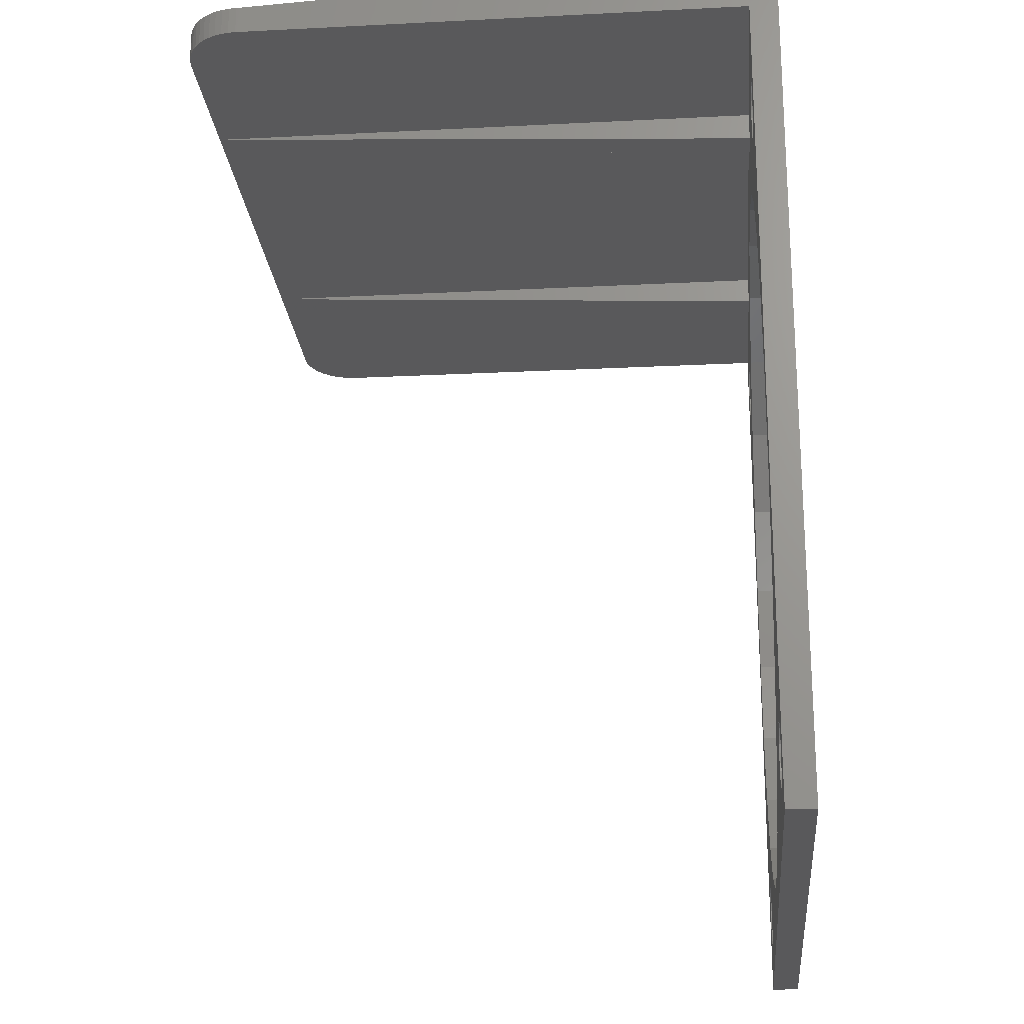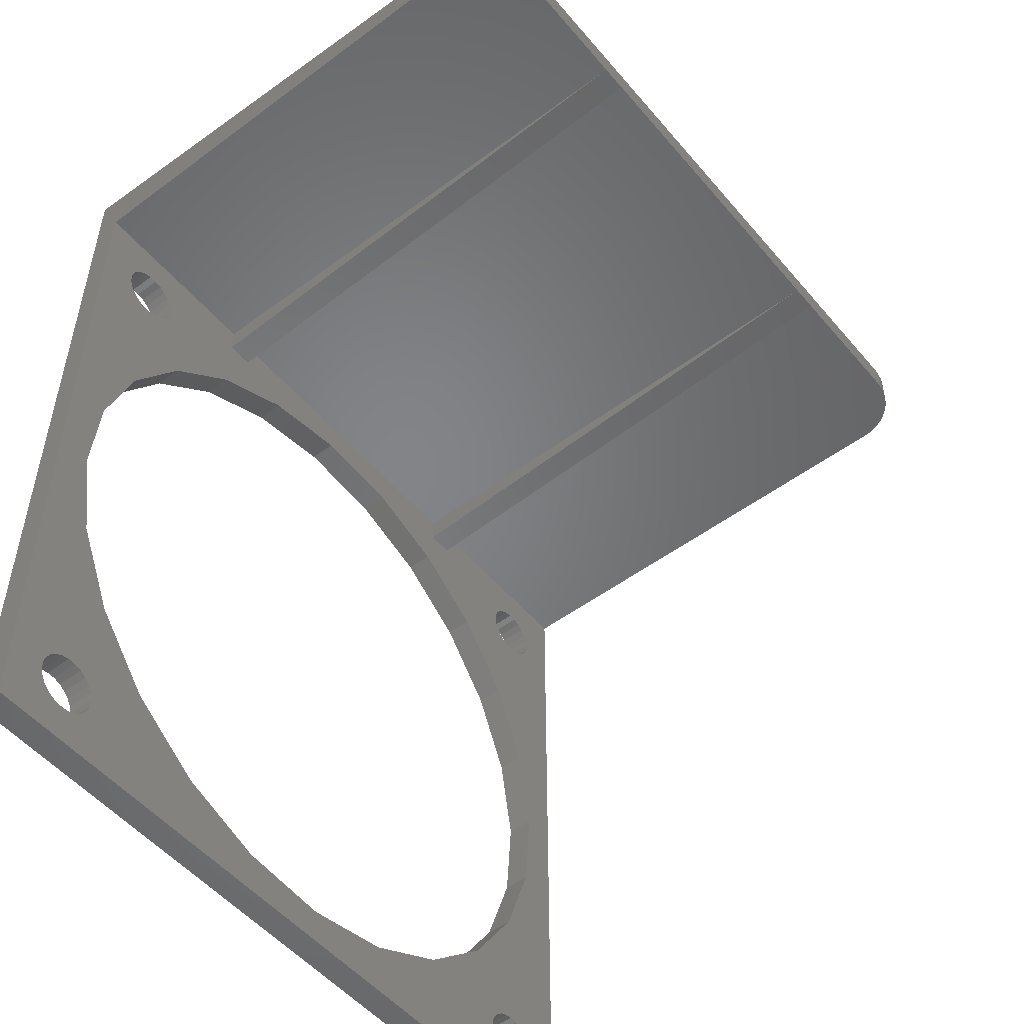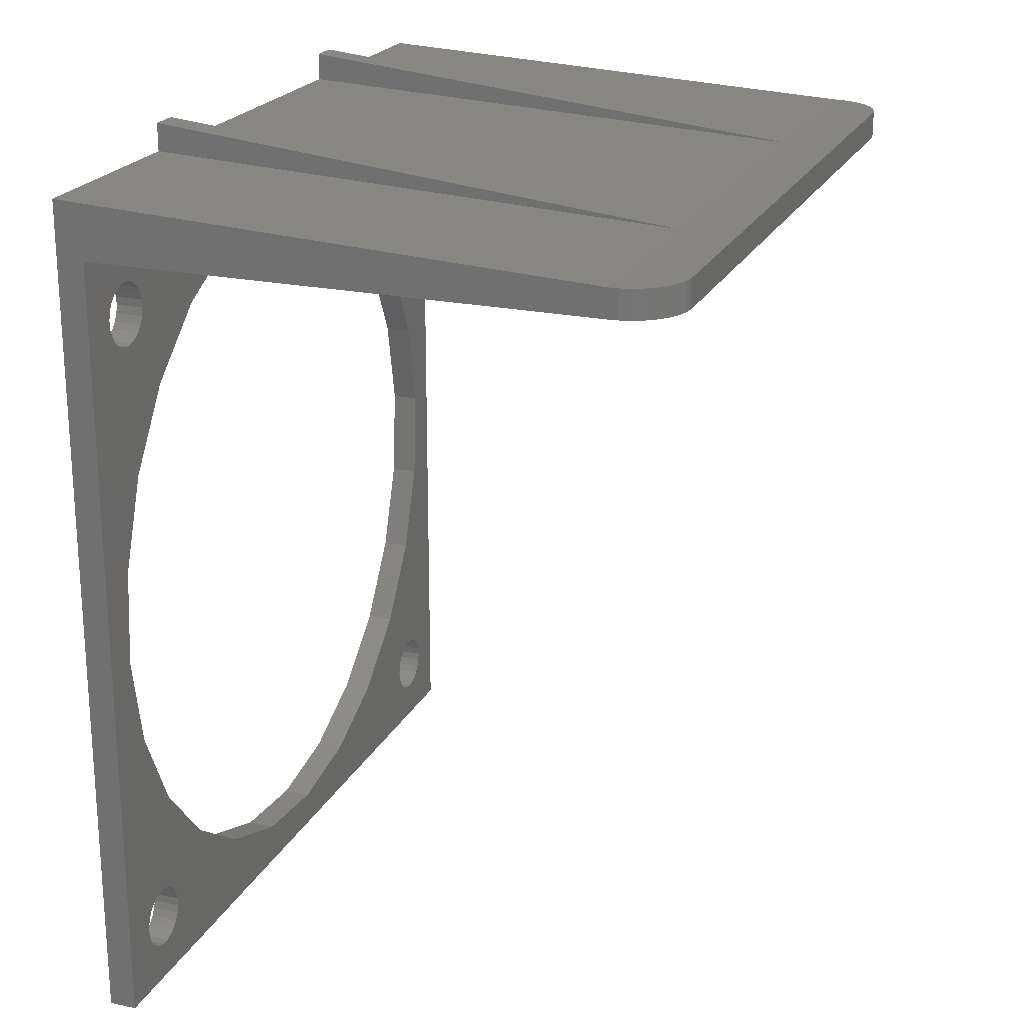
<metadata>
{"format":"stl","ext":"stl","renderer":"f3d","projection":"perspective","resolution":1024,"background":"white","views":[{"elev":-22.1,"azim":95.1,"up":"+Y"},{"elev":-51.7,"azim":-51.2,"up":"+Y"},{"elev":21.8,"azim":-69.3,"up":"+Y"}]}
</metadata>
<code>
# stl→obj: 346 verts, 708 faces
v 111.6 -28.5 2
v 54.64 -28.5 4.7e-16
v 111.6 -28.5 4.7e-16
v 54.64 -28.5 2
v 54.64 28.5 2
v 54.64 32.5 4.7e-16
v 54.64 28.5 38
v 54.64 30.5 38
v 111.6 32.5 4.7e-16
v 111.6 28.5 2
v 111.6 28.5 38
v 111.6 30.5 38
v 104.9 14.28 2
v 107.8 8.172 4.7e-16
v 107.8 8.172 2
v 104.9 14.28 4.7e-16
v 100.4 19.42 2
v 100.4 19.42 4.7e-16
v 88.4 25.46 2
v 83.14 25.85 4.7e-16
v 88.4 25.46 4.7e-16
v 83.14 25.85 2
v 94.81 23.23 2
v 94.81 23.23 4.7e-16
v 81.63 25.96 4.7e-16
v 81.63 25.96 2
v 109.1 1.506 4.7e-16
v 109.1 1.506 2
v 109 5.64e-15 2
v 108.6 -5.264 4.7e-16
v 108.6 -5.264 2
v 109 5.64e-15 4.7e-16
v 74.96 24.68 4.7e-16
v 74.96 24.68 2
v 104.7 -24.62 3.995e-15
v 105 -25.09 2
v 105 -25.09 3.995e-15
v 104.7 -24.62 2
v 106.1 -25.67 2
v 106.6 -25.75 3.995e-15
v 106.1 -25.67 3.995e-15
v 106.6 -25.75 2
v 107.2 -25.67 2
v 107.8 -25.45 3.995e-15
v 107.2 -25.67 3.995e-15
v 107.8 -25.45 2
v 108.8 -24.08 2
v 108.6 -24.62 3.995e-15
v 108.6 -24.62 2
v 108.8 -24.08 3.995e-15
v 60.48 -25.59 2
v 60.99 -25.3 6.11e-15
v 60.48 -25.59 6.11e-15
v 60.99 -25.3 2
v 61.71 -24.38 2
v 61.41 -24.89 6.11e-15
v 61.41 -24.89 2
v 61.71 -24.38 6.11e-15
v 107.2 -21.33 2
v 106.6 -21.25 3.995e-15
v 107.2 -21.33 3.995e-15
v 106.6 -21.25 2
v 104.5 -24.08 3.995e-15
v 104.5 -24.08 2
v 108.6 -22.37 2
v 108.8 -22.92 3.995e-15
v 108.8 -22.92 2
v 108.6 -22.37 3.995e-15
v 105.5 -25.45 3.995e-15
v 105.5 -25.45 2
v 108.2 -25.09 3.995e-15
v 108.2 -25.09 2
v 59.32 -25.73 2
v 59.64 -25.73 6.11e-15
v 59.32 -25.73 6.11e-15
v 59.64 -25.73 2
v 105.5 -21.55 2
v 105 -21.91 3.995e-15
v 105.5 -21.55 3.995e-15
v 105 -21.91 2
v 106.1 -21.33 2
v 106.1 -21.33 3.995e-15
v 61.87 -23.81 2
v 61.87 -23.81 6.11e-15
v 104.7 -22.37 3.995e-15
v 104.5 -22.92 2
v 104.5 -22.92 3.995e-15
v 104.7 -22.37 2
v 104.4 -23.5 2
v 104.4 -23.5 3.995e-15
v 108.9 -23.5 2
v 108.9 -23.5 3.995e-15
v 61.87 -23.23 2
v 61.87 -23.23 6.11e-15
v 108.2 -21.91 2
v 107.8 -21.55 3.995e-15
v 108.2 -21.91 3.995e-15
v 107.8 -21.55 2
v 59.91 -25.73 6.11e-15
v 59.91 -25.73 2
v 61.43 -22.15 2
v 61.72 -22.66 6.11e-15
v 61.72 -22.66 2
v 61.43 -22.15 6.11e-15
v 59.36 -21.27 2
v 58.79 -21.41 6.11e-15
v 59.36 -21.27 6.11e-15
v 58.79 -21.41 2
v 57.57 -22.62 6.11e-15
v 57.41 -23.19 2
v 57.41 -23.19 6.11e-15
v 57.57 -22.62 2
v 57.86 -22.11 6.11e-15
v 57.86 -22.11 2
v 61.02 -21.73 2
v 61.02 -21.73 6.11e-15
v 57.41 -23.5 2
v 57.41 -23.5 6.11e-15
v 57.55 -24.34 6.11e-15
v 57.84 -24.85 2
v 57.84 -24.85 6.11e-15
v 57.55 -24.34 2
v 58.28 -21.7 2
v 58.28 -21.7 6.11e-15
v 58.76 -25.57 2
v 58.76 -25.57 6.11e-15
v 60.52 -21.43 2
v 59.95 -21.27 6.11e-15
v 60.52 -21.43 6.11e-15
v 59.95 -21.27 2
v 57.4 -23.77 2
v 57.4 -23.77 6.11e-15
v 58.25 -25.27 2
v 58.25 -25.27 6.11e-15
v 104.4 23.37 2
v 104.5 22.8 2
v 104.8 22.27 2
v 105.1 21.82 2
v 105.6 21.49 2
v 106.2 21.3 2
v 106.8 21.25 2
v 107.3 21.36 2
v 107.9 21.62 2
v 108.3 22 2
v 108.6 22.49 2
v 108.8 23.04 2
v 108.9 23.5 2
v 108.9 23.63 2
v 57.18 -1.506 2
v 77.87 -25.46 2
v 71.46 -23.23 2
v 65.85 -19.42 2
v 83.14 -25.85 2
v 84.64 -25.96 2
v 91.31 -24.68 2
v 97.42 -21.73 2
v 102.6 -17.29 2
v 95.39 26.5 2
v 97.39 26.5 2
v 97.39 28.5 2
v 105 25 2
v 105.4 25.38 2
v 104.6 24.51 2
v 104.4 23.96 2
v 105.9 25.64 2
v 106.5 25.75 2
v 106.6 25.74 2
v 107.1 25.7 2
v 107.7 25.51 2
v 108.1 25.18 2
v 108.5 24.73 2
v 108.8 24.2 2
v 106.4 -11.67 2
v 57.68 5.264 2
v 57.39 23.67 2
v 57.29 5.64e-15 2
v 57.4 23.5 2
v 57.43 23.08 2
v 57.61 22.52 2
v 57.93 22.03 2
v 59.91 11.67 2
v 58.37 21.64 2
v 58.9 21.38 2
v 59.47 21.26 2
v 60.06 21.29 2
v 63.72 17.29 2
v 60.62 21.47 2
v 61.11 21.8 2
v 61.5 22.23 2
v 61.76 22.76 2
v 61.88 23.33 2
v 68.89 26.5 2
v 68.85 21.73 2
v 70.89 26.5 2
v 70.89 28.5 2
v 83.14 28.5 2
v 95.39 28.5 2
v 59.22 25.71 2
v 68.89 28.5 2
v 58.66 25.53 2
v 58.17 25.2 2
v 57.78 24.77 2
v 57.51 24.24 2
v 59.64 25.73 2
v 59.8 25.74 2
v 60.38 25.62 2
v 60.9 25.36 2
v 61.34 24.97 2
v 61.66 24.48 2
v 61.85 23.92 2
v 58.45 -8.172 2
v 61.41 -14.28 2
v 57.18 -1.506 4.7e-16
v 58.45 -8.172 4.7e-16
v 61.41 -14.28 4.7e-16
v 65.85 -19.42 4.7e-16
v 57.39 23.67 4.7e-16
v 57.68 5.264 4.7e-16
v 57.29 5.64e-15 4.7e-16
v 57.4 23.5 4.7e-16
v 57.43 23.08 4.7e-16
v 57.61 22.52 4.7e-16
v 57.93 22.03 4.7e-16
v 59.91 11.67 4.7e-16
v 58.37 21.64 4.7e-16
v 58.9 21.38 4.7e-16
v 59.47 21.26 4.7e-16
v 60.06 21.29 4.7e-16
v 63.72 17.29 4.7e-16
v 60.62 21.47 4.7e-16
v 61.11 21.8 4.7e-16
v 61.5 22.23 4.7e-16
v 61.76 22.76 4.7e-16
v 61.88 23.33 4.7e-16
v 102.6 -17.29 4.7e-16
v 106.4 -11.67 4.7e-16
v 57.51 24.24 4.7e-16
v 57.78 24.77 4.7e-16
v 58.17 25.2 4.7e-16
v 68.89 32.5 -5.64e-15
v 58.66 25.53 4.7e-16
v 59.22 25.71 4.7e-16
v 59.64 25.73 4.7e-16
v 59.8 25.74 4.7e-16
v 60.38 25.62 4.7e-16
v 60.9 25.36 4.7e-16
v 61.34 24.97 4.7e-16
v 61.66 24.48 4.7e-16
v 61.85 23.92 4.7e-16
v 68.85 21.73 4.7e-16
v 70.89 32.5 -5.298e-15
v 95.39 32.5 -2.818e-15
v 97.39 32.5 -2.35e-15
v 105 25 3.995e-15
v 104.6 24.51 3.995e-15
v 104.4 23.96 3.995e-15
v 104.4 23.37 3.995e-15
v 105.4 25.38 3.995e-15
v 105.9 25.64 3.995e-15
v 106.5 25.75 3.995e-15
v 106.6 25.74 3.995e-15
v 107.1 25.7 3.995e-15
v 107.7 25.51 3.995e-15
v 108.1 25.18 3.995e-15
v 108.5 24.73 3.995e-15
v 108.8 24.2 3.995e-15
v 108.9 23.63 3.995e-15
v 77.87 -25.46 4.7e-16
v 71.46 -23.23 4.7e-16
v 83.14 -25.85 4.7e-16
v 84.64 -25.96 4.7e-16
v 91.31 -24.68 4.7e-16
v 97.42 -21.73 4.7e-16
v 104.5 22.8 3.995e-15
v 104.8 22.27 3.995e-15
v 105.1 21.82 3.995e-15
v 105.6 21.49 3.995e-15
v 106.2 21.3 3.995e-15
v 106.8 21.25 3.995e-15
v 107.3 21.36 3.995e-15
v 107.9 21.62 3.995e-15
v 108.3 22 3.995e-15
v 108.6 22.49 3.995e-15
v 108.8 23.04 3.995e-15
v 108.9 23.5 3.995e-15
v 110.1 28.5 41.17
v 109.6 30.5 41.46
v 109.6 28.5 41.46
v 110.1 30.5 41.17
v 110.5 28.5 40.83
v 110.5 30.5 40.83
v 108.7 28.5 41.86
v 108.2 30.5 41.97
v 108.2 28.5 41.97
v 108.7 30.5 41.86
v 57.11 28.5 41.7
v 56.64 30.5 41.46
v 56.64 28.5 41.46
v 57.11 30.5 41.7
v 54.94 30.5 39.53
v 54.77 28.5 39.04
v 54.94 28.5 39.53
v 54.77 30.5 39.04
v 109.2 30.5 41.7
v 109.2 28.5 41.7
v 55.81 30.5 40.83
v 55.46 28.5 40.44
v 55.81 28.5 40.83
v 55.46 30.5 40.44
v 54.67 28.5 38.52
v 54.67 30.5 38.52
v 56.2 30.5 41.17
v 56.2 28.5 41.17
v 58.11 28.5 41.97
v 57.6 30.5 41.86
v 57.6 28.5 41.86
v 58.11 30.5 41.97
v 58.64 28.5 42
v 58.64 30.5 42
v 111.5 30.5 39.04
v 111.3 28.5 39.53
v 111.5 28.5 39.04
v 111.3 30.5 39.53
v 107.6 30.5 42
v 107.6 28.5 42
v 111.1 30.5 40
v 110.8 28.5 40.44
v 111.1 28.5 40
v 110.8 30.5 40.44
v 55.17 28.5 40
v 55.17 30.5 40
v 111.6 28.5 38.52
v 111.6 30.5 38.52
v 68.89 28.5 42
v 68.89 30.5 38
v 70.89 28.5 42
v 95.39 28.5 42
v 97.39 28.5 42
v 70.89 30.5 38
v 83.14 30.5 38
v 95.39 30.5 38
v 97.39 30.5 38
v 95.39 34.5 -2.35e-15
v 97.39 34.5 -2.35e-15
v 70.89 34.5 -5.298e-15
v 68.89 34.5 -5.338e-15
f 1 2 3
f 2 1 4
f 5 2 4
f 2 5 6
f 6 5 7
f 6 7 8
f 9 1 3
f 1 9 10
f 10 9 11
f 11 9 12
f 13 14 15
f 14 13 16
f 17 16 13
f 16 17 18
f 19 20 21
f 20 19 22
f 23 21 24
f 21 23 19
f 22 25 20
f 25 22 26
f 15 27 28
f 27 15 14
f 17 24 18
f 24 17 23
f 29 30 31
f 30 29 32
f 26 33 25
f 33 26 34
f 28 32 29
f 32 28 27
f 35 36 37
f 36 35 38
f 39 40 41
f 40 39 42
f 43 44 45
f 44 43 46
f 47 48 49
f 48 47 50
f 51 52 53
f 52 51 54
f 55 56 57
f 56 55 58
f 59 60 61
f 60 59 62
f 63 38 35
f 38 63 64
f 65 66 67
f 66 65 68
f 36 69 37
f 69 36 70
f 46 71 44
f 71 46 72
f 73 74 75
f 74 73 76
f 49 71 72
f 71 49 48
f 77 78 79
f 78 77 80
f 42 45 40
f 45 42 43
f 81 79 82
f 79 81 77
f 54 56 52
f 56 54 57
f 70 41 69
f 41 70 39
f 83 58 55
f 58 83 84
f 85 86 87
f 86 85 88
f 87 89 90
f 89 87 86
f 91 50 47
f 50 91 92
f 93 84 83
f 84 93 94
f 90 64 63
f 64 90 89
f 95 96 97
f 96 95 98
f 76 99 74
f 99 76 100
f 100 53 99
f 53 100 51
f 98 61 96
f 61 98 59
f 62 82 60
f 82 62 81
f 67 92 91
f 92 67 66
f 95 68 65
f 68 95 97
f 78 88 85
f 88 78 80
f 101 102 103
f 102 101 104
f 105 106 107
f 106 105 108
f 109 110 111
f 110 109 112
f 113 112 109
f 112 113 114
f 115 104 101
f 104 115 116
f 111 117 118
f 117 111 110
f 103 94 93
f 94 103 102
f 119 120 121
f 120 119 122
f 123 113 124
f 113 123 114
f 125 75 126
f 75 125 73
f 108 124 106
f 124 108 123
f 127 128 129
f 128 127 130
f 115 129 116
f 129 115 127
f 130 107 128
f 107 130 105
f 118 131 132
f 131 118 117
f 121 133 134
f 133 121 120
f 132 122 119
f 122 132 131
f 133 126 134
f 126 133 125
f 13 135 17
f 135 13 136
f 136 13 137
f 137 13 138
f 138 13 15
f 138 15 139
f 139 15 140
f 140 15 141
f 141 15 142
f 142 15 143
f 143 15 28
f 143 28 144
f 144 28 145
f 145 28 146
f 146 28 147
f 147 28 148
f 4 131 5
f 131 4 122
f 122 4 120
f 120 4 133
f 133 4 125
f 125 4 73
f 73 4 1
f 5 131 149
f 73 1 76
f 76 1 100
f 100 1 51
f 51 1 54
f 54 1 57
f 57 1 55
f 55 1 150
f 55 150 83
f 83 150 93
f 93 150 151
f 93 151 152
f 150 1 153
f 153 1 154
f 154 1 155
f 155 1 156
f 156 1 70
f 156 70 36
f 156 36 38
f 156 38 64
f 156 64 157
f 157 64 89
f 70 1 39
f 39 1 42
f 42 1 43
f 43 1 46
f 46 1 72
f 72 1 49
f 49 1 47
f 47 1 91
f 91 1 29
f 29 1 28
f 17 158 23
f 158 17 159
f 159 17 160
f 160 17 161
f 160 161 162
f 160 162 10
f 161 17 163
f 163 17 164
f 164 17 135
f 10 162 165
f 10 165 166
f 10 166 167
f 10 167 168
f 10 168 169
f 10 169 170
f 10 170 171
f 10 171 172
f 10 172 148
f 10 148 28
f 10 28 1
f 157 86 173
f 86 157 89
f 173 86 88
f 173 88 80
f 173 80 77
f 173 77 81
f 173 81 62
f 173 62 31
f 31 62 59
f 31 59 98
f 31 98 95
f 31 95 65
f 31 65 67
f 31 67 29
f 29 67 91
f 174 175 176
f 175 174 177
f 177 174 178
f 178 174 179
f 179 174 180
f 180 174 181
f 180 181 182
f 182 181 183
f 183 181 184
f 184 181 185
f 185 181 186
f 185 186 187
f 187 186 188
f 188 186 189
f 189 186 190
f 190 186 191
f 34 192 193
f 192 34 194
f 194 34 195
f 195 34 196
f 196 34 26
f 196 26 22
f 196 22 19
f 196 19 197
f 197 19 23
f 197 23 158
f 5 198 199
f 198 5 200
f 200 5 201
f 201 5 202
f 202 5 203
f 203 5 175
f 175 5 149
f 175 149 176
f 199 198 204
f 199 204 205
f 199 205 206
f 199 206 207
f 199 207 208
f 199 208 209
f 199 209 210
f 199 210 191
f 199 191 186
f 199 186 193
f 199 193 192
f 149 110 211
f 110 149 117
f 117 149 131
f 211 110 112
f 211 112 114
f 211 114 123
f 211 123 108
f 211 108 212
f 212 108 105
f 212 105 130
f 212 130 127
f 212 127 115
f 212 115 101
f 212 101 152
f 152 101 103
f 152 103 93
f 213 118 132
f 118 213 111
f 111 213 214
f 111 214 109
f 109 214 113
f 113 214 124
f 124 214 106
f 106 214 215
f 106 215 107
f 107 215 128
f 128 215 129
f 129 215 116
f 116 215 104
f 104 215 216
f 104 216 102
f 102 216 94
f 217 218 219
f 218 217 220
f 218 220 221
f 218 221 222
f 218 222 223
f 218 223 224
f 224 223 225
f 224 225 226
f 224 226 227
f 224 227 228
f 224 228 229
f 229 228 230
f 229 230 231
f 229 231 232
f 229 232 233
f 229 233 234
f 235 87 90
f 87 235 236
f 87 236 85
f 85 236 78
f 78 236 79
f 79 236 82
f 82 236 60
f 60 236 30
f 60 30 61
f 61 30 96
f 96 30 97
f 97 30 68
f 68 30 66
f 66 30 32
f 66 32 92
f 6 217 2
f 217 6 237
f 237 6 238
f 238 6 239
f 239 6 240
f 2 217 213
f 213 217 219
f 239 240 241
f 241 240 242
f 242 240 243
f 243 240 244
f 244 240 245
f 245 240 246
f 246 240 247
f 247 240 248
f 248 240 249
f 249 240 234
f 234 240 229
f 229 240 250
f 250 240 33
f 33 240 251
f 33 251 252
f 33 252 25
f 25 252 20
f 20 252 21
f 21 252 24
f 24 252 18
f 18 252 253
f 18 253 254
f 254 253 9
f 18 254 255
f 18 255 256
f 18 256 257
f 254 9 258
f 258 9 259
f 259 9 260
f 260 9 261
f 261 9 262
f 262 9 263
f 263 9 264
f 264 9 265
f 265 9 266
f 266 9 267
f 267 9 27
f 2 75 3
f 75 2 126
f 126 2 134
f 134 2 121
f 121 2 119
f 119 2 132
f 132 2 213
f 3 75 74
f 3 74 99
f 3 99 53
f 3 53 52
f 3 52 56
f 3 56 58
f 3 58 268
f 268 58 84
f 268 84 94
f 268 94 269
f 269 94 216
f 3 268 270
f 3 270 271
f 3 271 272
f 3 272 273
f 3 273 69
f 69 273 37
f 37 273 35
f 35 273 63
f 63 273 235
f 63 235 90
f 3 69 41
f 3 41 40
f 3 40 45
f 3 45 44
f 3 44 71
f 3 71 48
f 3 48 50
f 3 50 92
f 3 92 32
f 3 32 27
f 3 27 9
f 257 16 18
f 16 257 274
f 16 274 275
f 16 275 276
f 16 276 14
f 14 276 277
f 14 277 278
f 14 278 279
f 14 279 280
f 14 280 281
f 14 281 27
f 27 281 282
f 27 282 283
f 27 283 284
f 27 284 285
f 27 285 267
f 31 236 173
f 236 31 30
f 153 271 270
f 271 153 154
f 34 250 33
f 250 34 193
f 218 176 219
f 176 218 174
f 155 273 272
f 273 155 156
f 152 269 216
f 269 152 151
f 224 174 218
f 174 224 181
f 156 235 273
f 235 156 157
f 151 268 269
f 268 151 150
f 213 211 214
f 211 213 149
f 219 149 213
f 149 219 176
f 150 270 268
f 270 150 153
f 154 272 271
f 272 154 155
f 193 229 250
f 229 193 186
f 229 181 224
f 181 229 186
f 173 235 157
f 235 173 236
f 214 212 215
f 212 214 211
f 215 152 216
f 152 215 212
f 286 287 288
f 287 286 289
f 290 289 286
f 289 290 291
f 292 293 294
f 293 292 295
f 296 297 298
f 297 296 299
f 300 301 302
f 301 300 303
f 288 304 305
f 304 288 287
f 306 307 308
f 307 306 309
f 303 310 301
f 310 303 311
f 298 312 313
f 312 298 297
f 313 306 308
f 306 313 312
f 314 315 316
f 315 314 317
f 318 317 314
f 317 318 319
f 320 321 322
f 321 320 323
f 294 324 325
f 324 294 293
f 316 299 296
f 299 316 315
f 305 295 292
f 295 305 304
f 326 327 328
f 327 326 329
f 309 330 307
f 330 309 331
f 12 332 11
f 332 12 333
f 329 290 327
f 290 329 291
f 323 328 321
f 328 323 326
f 331 302 330
f 302 331 300
f 333 322 332
f 322 333 320
f 311 7 310
f 7 311 8
f 208 246 247
f 246 208 207
f 147 284 146
f 284 147 285
f 170 263 264
f 263 170 169
f 170 265 171
f 265 170 264
f 275 138 276
f 138 275 137
f 141 280 279
f 280 141 142
f 148 285 147
f 285 148 267
f 142 281 280
f 281 142 143
f 256 135 257
f 135 256 164
f 143 282 281
f 282 143 144
f 274 137 275
f 137 274 136
f 217 177 220
f 177 217 175
f 145 282 144
f 282 145 283
f 222 180 223
f 180 222 179
f 138 277 276
f 277 138 139
f 187 231 230
f 231 187 188
f 191 233 190
f 233 191 234
f 189 231 188
f 231 189 232
f 209 249 210
f 249 209 248
f 140 279 278
f 279 140 141
f 208 248 209
f 248 208 247
f 207 245 246
f 245 207 206
f 169 262 263
f 262 169 168
f 146 283 145
f 283 146 284
f 167 260 261
f 260 167 166
f 162 254 258
f 254 162 161
f 221 179 222
f 179 221 178
f 171 266 172
f 266 171 265
f 257 136 274
f 136 257 135
f 168 261 262
f 261 168 167
f 190 232 189
f 232 190 233
f 210 234 191
f 234 210 249
f 206 244 245
f 244 206 205
f 205 243 244
f 243 205 204
f 184 228 227
f 228 184 185
f 220 178 221
f 178 220 177
f 166 259 260
f 259 166 165
f 254 163 255
f 163 254 161
f 204 242 243
f 242 204 198
f 165 258 259
f 258 165 162
f 198 241 242
f 241 198 200
f 255 164 256
f 164 255 163
f 172 267 148
f 267 172 266
f 183 227 226
f 227 183 184
f 139 278 277
f 278 139 140
f 180 225 223
f 225 180 182
f 185 230 228
f 230 185 187
f 182 226 225
f 226 182 183
f 334 5 199
f 5 334 7
f 7 334 310
f 310 334 301
f 301 334 302
f 302 334 330
f 330 334 307
f 307 334 308
f 308 334 313
f 313 334 298
f 298 334 296
f 296 334 316
f 316 334 314
f 314 334 318
f 237 175 217
f 175 237 203
f 239 202 238
f 202 239 201
f 6 335 240
f 335 6 8
f 334 319 318
f 319 334 324
f 324 334 336
f 324 336 337
f 324 337 338
f 324 338 325
f 238 203 237
f 203 238 202
f 200 239 241
f 239 200 201
f 311 335 8
f 335 311 339
f 339 311 340
f 340 311 341
f 341 311 342
f 342 311 12
f 12 311 333
f 333 311 303
f 333 303 320
f 320 303 300
f 320 300 323
f 323 300 331
f 323 331 326
f 326 331 309
f 326 309 329
f 329 309 306
f 329 306 291
f 291 306 312
f 291 312 289
f 289 312 297
f 289 297 287
f 287 297 299
f 287 299 304
f 304 299 315
f 304 315 295
f 295 315 317
f 295 317 293
f 293 317 319
f 293 319 324
f 342 9 253
f 9 342 12
f 339 252 251
f 252 339 341
f 341 339 340
f 343 253 252
f 253 343 344
f 345 240 346
f 240 345 251
f 346 240 335
f 343 252 341
f 341 344 343
f 344 341 342
f 344 342 253
f 335 345 346
f 345 335 339
f 345 339 251
f 11 160 10
f 160 11 338
f 338 11 332
f 338 332 322
f 338 322 321
f 338 321 328
f 338 328 327
f 338 327 290
f 338 290 286
f 338 286 288
f 338 288 305
f 338 305 292
f 338 292 294
f 338 294 325
f 337 196 197
f 196 337 195
f 195 337 336
f 334 199 192
f 337 197 158
f 336 194 195
f 338 159 160
f 338 158 159
f 158 338 337
f 336 192 194
f 192 336 334

</code>
